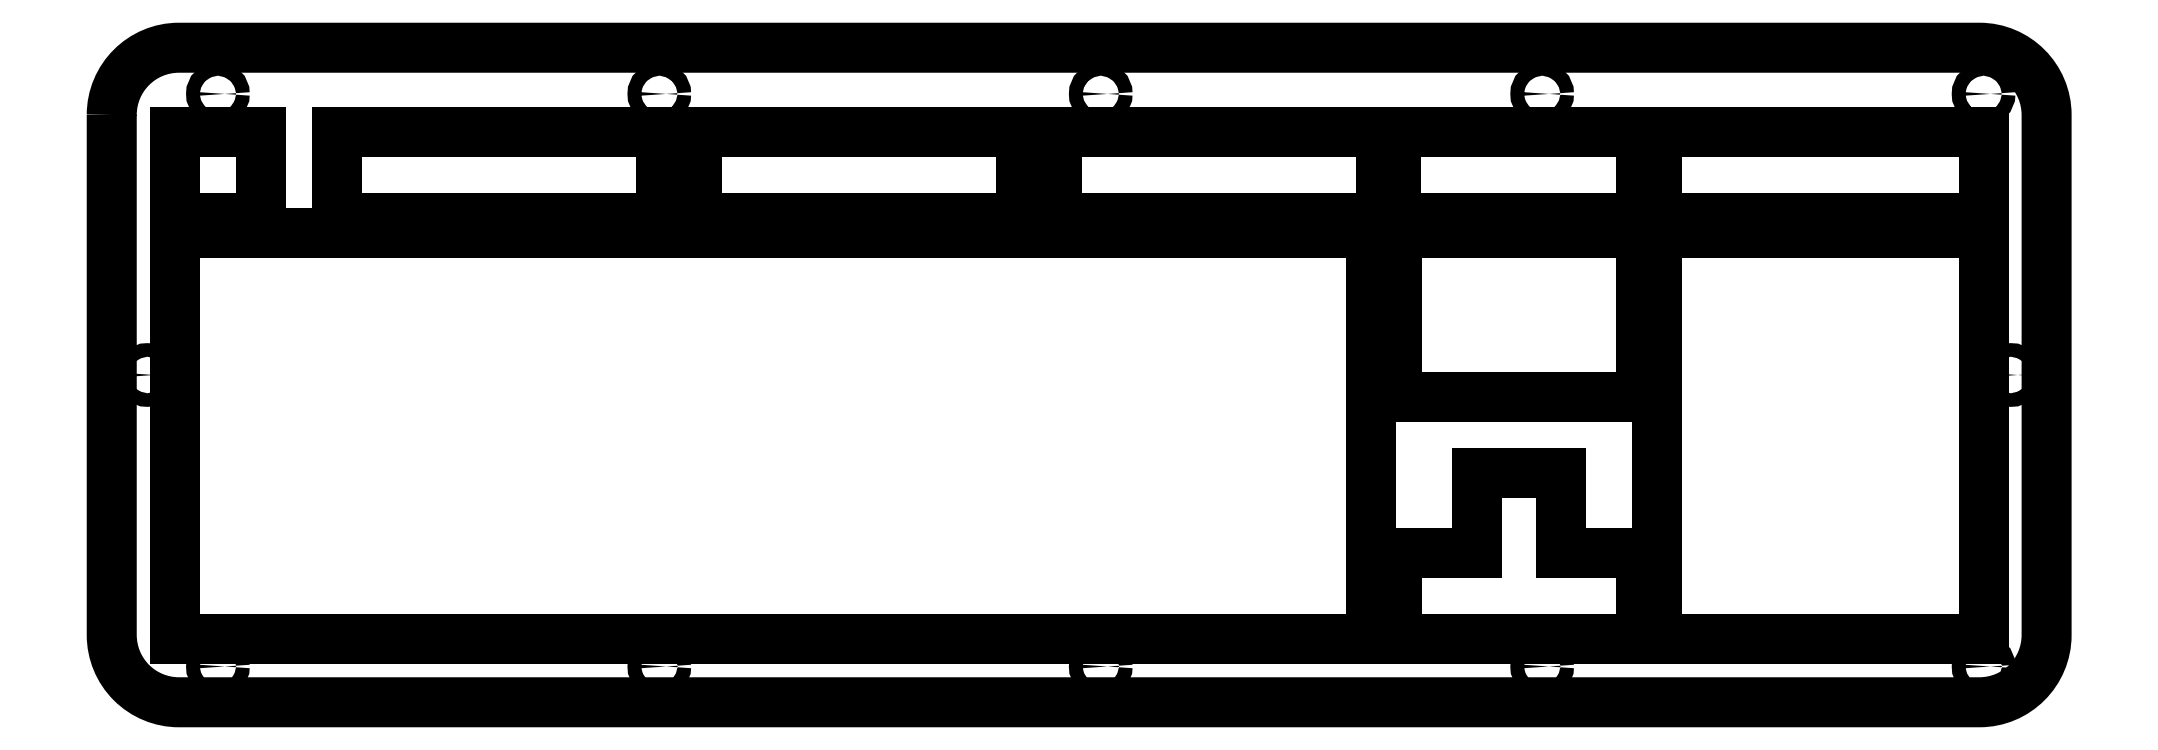
<metadata>
{"format":"dxf","ext":"dxf","renderer":"ezdxf+matplotlib","layout":"modelspace","background":"white","min_lineweight":24,"dpi":150}
</metadata>
<code>
0
SECTION
2
ENTITIES
0
CIRCLE
8
0
10
219.4
20
-131.3
30
0
40
1.625
210
0
220
-0
230
1
0
CIRCLE
8
0
10
9.275
20
5
30
0
40
1.625
210
0
220
-0
230
1
0
CIRCLE
8
0
10
429.6
20
5
30
0
40
1.625
210
0
220
-0
230
1
0
CIRCLE
8
0
10
324.5
20
5
30
0
40
1.625
210
0
220
-0
230
1
0
CIRCLE
8
0
10
-7.5
20
-61.91
30
0
40
1.625
210
0
220
-0
230
1
0
CIRCLE
8
0
10
324.5
20
-131.3
30
0
40
1.625
210
0
220
-0
230
1
0
CIRCLE
8
0
10
114.4
20
-131.3
30
0
40
1.625
210
0
220
-0
230
1
0
CIRCLE
8
0
10
114.4
20
5
30
0
40
1.625
210
0
220
-0
230
1
0
CIRCLE
8
0
10
436.1
20
-61.91
30
0
40
1.625
210
0
220
-0
230
1
0
CIRCLE
8
0
10
219.4
20
5
30
0
40
1.625
210
0
220
-0
230
1
0
CIRCLE
8
0
10
9.275
20
-131.3
30
0
40
1.625
210
0
220
-0
230
1
0
CIRCLE
8
0
10
429.6
20
-131.3
30
0
40
1.625
210
0
220
-0
230
1
0
LWPOLYLINE
8
0
90
4
70
1
43
0
10
351.9
20
-28.08
10
351.9
20
-124.8
10
429.6
20
-124.8
10
429.6
20
-28.08
0
LWPOLYLINE
8
0
90
8
70
1
43
0
10
348.2
20
-104.3
10
329.1
20
-104.3
10
329.1
20
-85.22
10
309.1
20
-85.22
10
309.1
20
-104.3
10
290
20
-104.3
10
290
20
-124.8
10
348.2
20
-124.8
0
LWPOLYLINE
8
0
90
4
70
1
43
0
10
348.2
20
-24.55
10
348.2
20
-4
10
289.8
20
-4
10
289.8
20
-24.55
0
LWPOLYLINE
8
0
90
4
70
1
43
0
10
283.9
20
-28.08
10
-1
20
-28.08
10
-1
20
-124.8
10
283.9
20
-124.8
0
LWPOLYLINE
8
0
90
4
70
1
43
0
10
348.2
20
-28.07
10
290
20
-28.07
10
290
20
-67.18
10
348.2
20
-67.18
0
LWPOLYLINE
8
0
90
4
70
1
43
0
10
351.9
20
-4
10
351.9
20
-24.55
10
429.6
20
-24.55
10
429.6
20
-4
0
LWPOLYLINE
8
0
90
4
70
1
43
0
10
286.3
20
-24.55
10
286.3
20
-4
10
209
20
-4
10
209
20
-24.55
0
LWPOLYLINE
8
0
90
4
70
1
43
0
10
114.8
20
-24.55
10
114.8
20
-4
10
37.61
20
-4
10
37.61
20
-24.55
0
LWPOLYLINE
8
0
90
4
70
1
43
0
10
19.55
20
-24.55
10
19.55
20
-4
10
-1
20
-4
10
-1
20
-24.55
0
LWPOLYLINE
8
0
90
4
70
1
43
0
10
200.5
20
-24.55
10
200.5
20
-4
10
123.3
20
-4
10
123.3
20
-24.55
0
LWPOLYLINE
8
0
90
8
70
1
43
0
10
-16
20
1.831e-16
42
-0.4142
10
0
20
16
10
428.6
20
16
42
-0.4142
10
444.6
20
0
10
444.6
20
-123.8
42
-0.4142
10
428.6
20
-139.8
10
3.644e-15
20
-139.8
42
-0.4142
10
-16
20
-123.8
0
ENDSEC
0
EOF

</code>
